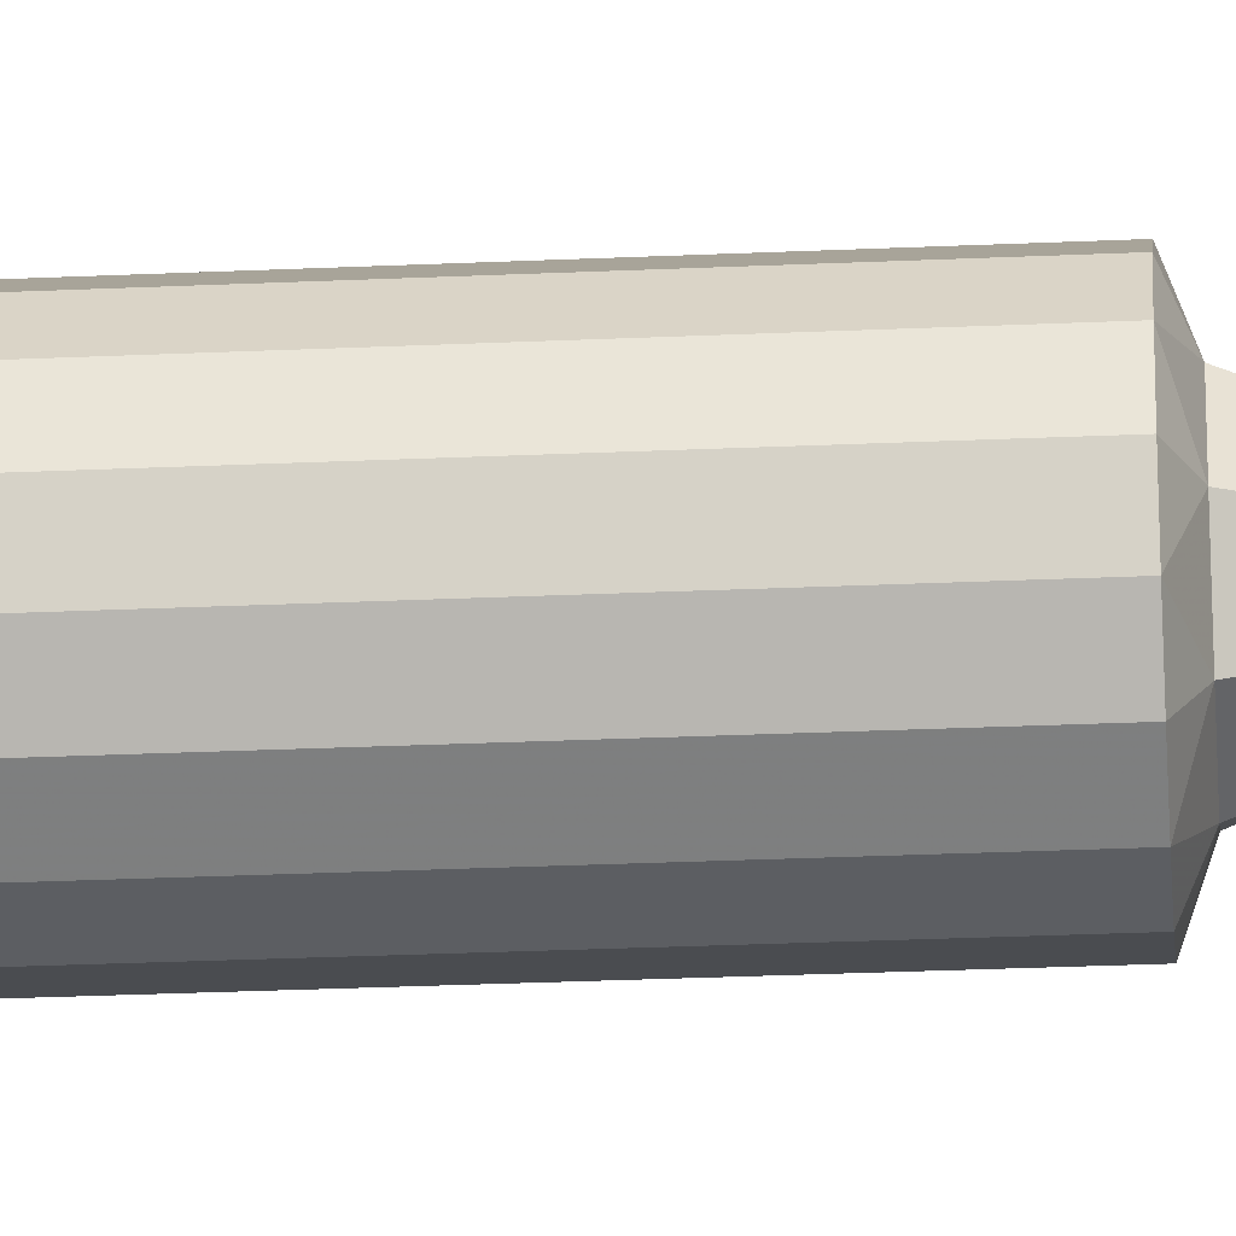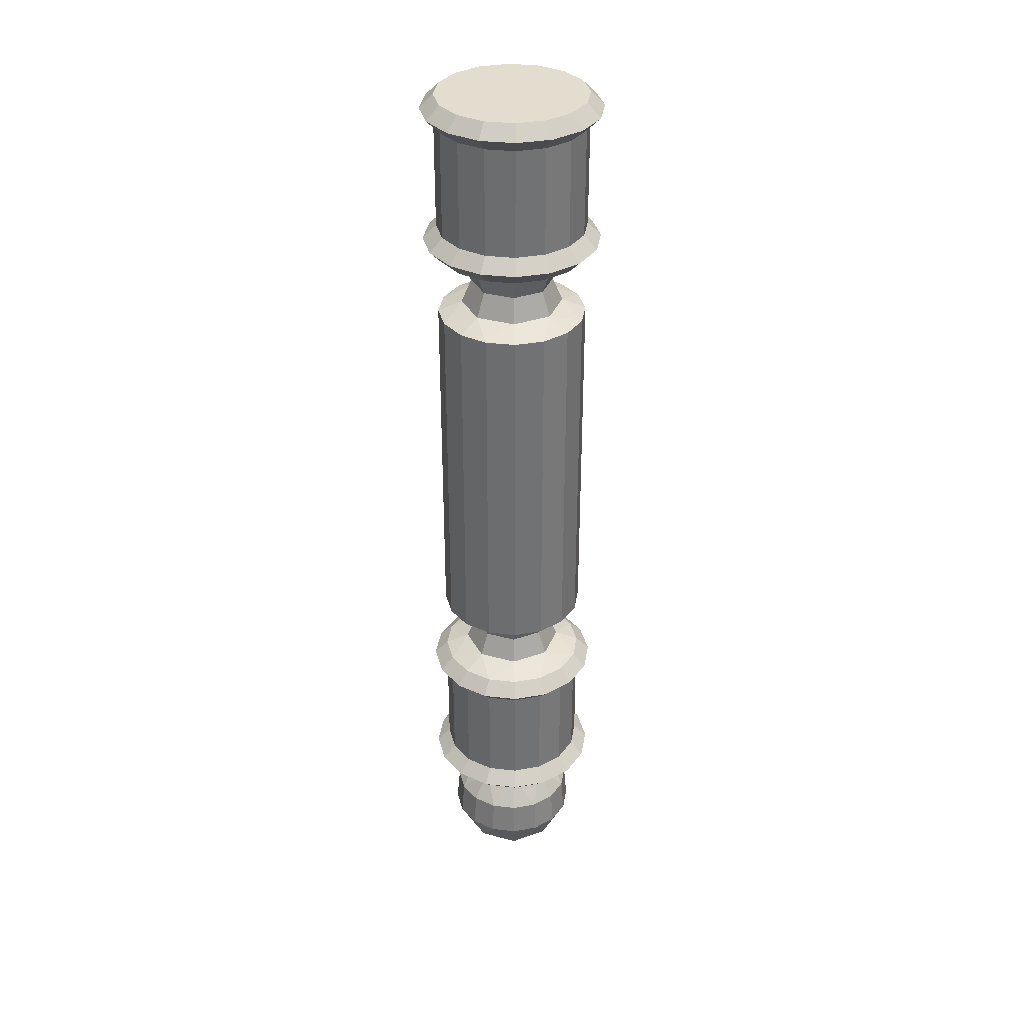
<metadata>
{"format":"obj","ext":"obj","renderer":"f3d","projection":"perspective","resolution":1024,"background":"white","views":[{"elev":-26.2,"azim":94.2,"up":"+Y"},{"elev":34.8,"azim":-137.5,"up":"+Z"}]}
</metadata>
<code>
v 0.9148 -0.5423 0.9243
v 0.9091 -0.5134 0.9243
v 0.9148 -0.5423 0.8152
v 0.9091 -0.5134 0.8152
v 0.9312 -0.5668 0.8152
v 0.9312 -0.5668 0.9243
v 0.9558 -0.5832 0.9243
v 0.9558 -0.5832 0.8152
v 0.9847 -0.589 0.9243
v 0.9847 -0.589 0.8152
v 1.014 -0.5832 0.9243
v 1.014 -0.5832 0.8152
v 1.038 -0.5668 0.8152
v 1.038 -0.5668 0.9243
v 1.055 -0.5423 0.9243
v 1.055 -0.5423 0.8152
v 1.06 -0.5134 0.9243
v 1.06 -0.5134 0.8152
v 1.055 -0.4844 0.9243
v 1.055 -0.4844 0.8152
v 1.038 -0.4599 0.8152
v 1.038 -0.4599 0.9243
v 1.014 -0.4435 0.8152
v 1.014 -0.4435 0.9243
v 0.9847 -0.4377 0.8152
v 0.9847 -0.4377 0.9243
v 0.9558 -0.4435 0.8152
v 0.9558 -0.4435 0.9243
v 0.9312 -0.4599 0.8152
v 0.9312 -0.4599 0.9243
v 0.9148 -0.4844 0.8152
v 0.9148 -0.4844 0.9243
v 0.9847 -0.6026 0.9379
v 1.019 -0.5958 0.9379
v 0.9847 -0.589 0.9515
v 1.014 -0.5832 0.9515
v 1.038 -0.5668 0.9515
v 1.048 -0.5765 0.9379
v 1.055 -0.5423 0.9515
v 1.067 -0.5475 0.9379
v 1.074 -0.5134 0.9379
v 1.06 -0.5134 0.9515
v 1.067 -0.4792 0.9379
v 1.055 -0.4844 0.9515
v 1.048 -0.4502 0.9379
v 1.038 -0.4599 0.9515
v 1.019 -0.4309 0.9379
v 1.014 -0.4435 0.9515
v 0.9847 -0.4241 0.9379
v 0.9847 -0.4377 0.9515
v 0.9505 -0.4309 0.9379
v 0.9216 -0.4502 0.9379
v 0.9022 -0.4792 0.9379
v 0.8954 -0.5134 0.9379
v 0.9022 -0.5475 0.9379
v 0.9216 -0.5765 0.9379
v 0.9505 -0.5958 0.9379
v 0.9558 -0.4435 0.9515
v 0.9312 -0.4599 0.9515
v 0.9148 -0.4844 0.9515
v 0.9091 -0.5134 0.9515
v 0.9148 -0.5423 0.9515
v 0.9312 -0.5668 0.9515
v 0.9558 -0.5832 0.9515
v 0.9847 -0.5127 0.9515
v 0.9841 -0.5134 0.9515
v 0.9853 -0.5134 0.9515
v 0.9847 -0.514 0.9515
v 0.9847 -0.5141 -0.02022
v 0.9694 -0.5287 -0.02022
v 0.984 -0.5134 -0.02022
v 0.9847 -0.535 -0.02022
v 1 -0.5287 -0.02022
v 0.9854 -0.5134 -0.02022
v 0.963 -0.5134 -0.02022
v 1.006 -0.5134 -0.02022
v 0.9694 -0.498 -0.02022
v 0.9847 -0.5126 -0.02022
v 0.9847 -0.4917 -0.02022
v 1 -0.498 -0.02022
v 0.9694 -0.5287 -0.01316
v 0.963 -0.5134 -0.01316
v 0.9847 -0.535 -0.01316
v 1 -0.5287 -0.01316
v 1.006 -0.5134 -0.01316
v 1 -0.498 -0.01316
v 0.9847 -0.4917 -0.01316
v 0.9694 -0.498 -0.01316
v 0.9847 -0.5778 0.07552
v 1.009 -0.5729 0.07552
v 0.9847 -0.5566 0.1049
v 1.015 -0.5439 0.1049
v 1.03 -0.559 0.07552
v 0.9847 -0.581 0.03942
v 1.011 -0.5759 0.03942
v 1.033 -0.5612 0.03942
v 1.044 -0.538 0.07552
v 1.047 -0.5393 0.03942
v 1.049 -0.5134 0.07552
v 1.052 -0.5134 0.03942
v 1.028 -0.5134 0.1049
v 0.9847 -0.5653 0.006786
v 1.021 -0.5501 0.006786
v 1.037 -0.5134 0.006786
v 1.021 -0.4766 0.006786
v 1.047 -0.4875 0.03942
v 1.033 -0.4655 0.03942
v 0.9847 -0.4614 0.006786
v 1.011 -0.4508 0.03942
v 0.9847 -0.4457 0.03942
v 1.03 -0.4677 0.07552
v 1.015 -0.4828 0.1049
v 1.044 -0.4887 0.07552
v 1.009 -0.4538 0.07552
v 0.9847 -0.4489 0.07552
v 0.9847 -0.4701 0.1049
v 0.9391 -0.4677 0.07552
v 0.9541 -0.4828 0.1049
v 0.96 -0.4538 0.07552
v 0.9588 -0.4508 0.03942
v 0.9368 -0.4655 0.03942
v 0.9251 -0.4887 0.07552
v 0.9222 -0.4875 0.03942
v 0.917 -0.5134 0.03942
v 0.9202 -0.5134 0.07552
v 0.9414 -0.5134 0.1049
v 0.948 -0.4766 0.006786
v 0.9328 -0.5134 0.006786
v 0.948 -0.5501 0.006786
v 0.9222 -0.5393 0.03942
v 0.9368 -0.5612 0.03942
v 0.9588 -0.5759 0.03942
v 0.9251 -0.538 0.07552
v 0.9541 -0.5439 0.1049
v 0.9391 -0.559 0.07552
v 0.96 -0.5729 0.07552
v 1.019 -0.548 0.1199
v 0.9847 -0.5545 0.1107
v 1.014 -0.5425 0.1107
v 0.9847 -0.5623 0.1199
v 1.034 -0.5134 0.1199
v 1.026 -0.5134 0.1107
v 1.014 -0.4842 0.1107
v 1.019 -0.4787 0.1199
v 0.9847 -0.4644 0.1199
v 0.9847 -0.4722 0.1107
v 0.9556 -0.4842 0.1107
v 0.9435 -0.5134 0.1107
v 0.9556 -0.5425 0.1107
v 0.9501 -0.4787 0.1199
v 0.9357 -0.5134 0.1199
v 0.9501 -0.548 0.1199
v 1.038 -0.5668 0.1199
v 1.055 -0.5423 0.1199
v 1.014 -0.5832 0.1199
v 0.9847 -0.589 0.1199
v 0.9558 -0.5832 0.1199
v 0.9312 -0.5668 0.1199
v 1.06 -0.5134 0.1199
v 0.9148 -0.5423 0.1199
v 0.9091 -0.5134 0.1199
v 0.9847 -0.4377 0.1199
v 1.014 -0.4435 0.1199
v 0.9558 -0.4435 0.1199
v 0.9312 -0.4599 0.1199
v 1.038 -0.4599 0.1199
v 1.055 -0.4844 0.1199
v 0.9148 -0.4844 0.1199
v 0.9847 -0.6026 0.1335
v 1.019 -0.5958 0.1335
v 0.9847 -0.589 0.1471
v 1.014 -0.5832 0.1471
v 1.038 -0.5668 0.1471
v 1.048 -0.5765 0.1335
v 1.055 -0.5423 0.1471
v 1.067 -0.5475 0.1335
v 1.074 -0.5134 0.1335
v 1.06 -0.5134 0.1471
v 1.067 -0.4792 0.1335
v 1.055 -0.4844 0.1471
v 1.048 -0.4502 0.1335
v 1.038 -0.4599 0.1471
v 1.019 -0.4309 0.1335
v 1.014 -0.4435 0.1471
v 0.9847 -0.4241 0.1335
v 0.9847 -0.4377 0.1471
v 0.9505 -0.4309 0.1335
v 0.9216 -0.4502 0.1335
v 0.9022 -0.4792 0.1335
v 0.8954 -0.5134 0.1335
v 0.9022 -0.5475 0.1335
v 0.9216 -0.5765 0.1335
v 0.9505 -0.5958 0.1335
v 0.9558 -0.4435 0.1471
v 0.9312 -0.4599 0.1471
v 0.9148 -0.4844 0.1471
v 0.9091 -0.5134 0.1471
v 0.9148 -0.5423 0.1471
v 0.9312 -0.5668 0.1471
v 0.9558 -0.5832 0.1471
v 0.9148 -0.5423 0.2562
v 0.9091 -0.5134 0.2562
v 0.9312 -0.5668 0.2562
v 0.9558 -0.5832 0.2562
v 0.9847 -0.589 0.2562
v 1.014 -0.5832 0.2562
v 1.038 -0.5668 0.2562
v 1.055 -0.5423 0.2562
v 1.06 -0.5134 0.2562
v 1.055 -0.4844 0.2562
v 1.038 -0.4599 0.2562
v 1.014 -0.4435 0.2562
v 0.9847 -0.4377 0.2562
v 0.9558 -0.4435 0.2562
v 0.9312 -0.4599 0.2562
v 0.9148 -0.4844 0.2562
v 0.9847 -0.6026 0.2698
v 1.019 -0.5958 0.2698
v 0.9847 -0.589 0.2835
v 1.014 -0.5832 0.2835
v 1.038 -0.5668 0.2835
v 1.048 -0.5765 0.2698
v 1.055 -0.5423 0.2835
v 1.067 -0.5475 0.2698
v 1.074 -0.5134 0.2698
v 1.06 -0.5134 0.2835
v 1.067 -0.4792 0.2698
v 1.055 -0.4844 0.2835
v 1.048 -0.4502 0.2698
v 1.038 -0.4599 0.2835
v 1.019 -0.4309 0.2698
v 1.014 -0.4435 0.2835
v 0.9847 -0.4241 0.2698
v 0.9847 -0.4377 0.2835
v 0.9505 -0.4309 0.2698
v 0.9216 -0.4502 0.2698
v 0.9022 -0.4792 0.2698
v 0.8954 -0.5134 0.2698
v 0.9022 -0.5475 0.2698
v 0.9216 -0.5765 0.2698
v 0.9505 -0.5958 0.2698
v 0.9558 -0.4435 0.2835
v 0.9312 -0.4599 0.2835
v 0.9148 -0.4844 0.2835
v 0.9091 -0.5134 0.2835
v 0.9148 -0.5423 0.2835
v 0.9312 -0.5668 0.2835
v 0.9558 -0.5832 0.2835
v 1.014 -0.5427 0.3176
v 0.9847 -0.5649 0.3417
v 0.9847 -0.5549 0.3176
v 1.021 -0.5498 0.3417
v 1.014 -0.5832 0.3516
v 0.9847 -0.589 0.3516
v 1.038 -0.5668 0.3516
v 1.055 -0.5423 0.3516
v 1.036 -0.5134 0.3417
v 1.06 -0.5134 0.3516
v 1.026 -0.5134 0.3176
v 1.014 -0.484 0.3176
v 1.021 -0.4769 0.3417
v 1.055 -0.4844 0.3516
v 1.038 -0.4599 0.3516
v 1.014 -0.4435 0.3516
v 0.9847 -0.4618 0.3417
v 0.9847 -0.4377 0.3516
v 0.9847 -0.4718 0.3176
v 1.021 -0.5498 0.2934
v 0.9847 -0.5649 0.2934
v 1.036 -0.5134 0.2934
v 1.021 -0.4769 0.2934
v 0.9847 -0.4618 0.2934
v 0.9483 -0.4769 0.2934
v 0.9553 -0.484 0.3176
v 0.9332 -0.5134 0.2934
v 0.9432 -0.5134 0.3176
v 0.9483 -0.5498 0.2934
v 0.9553 -0.5427 0.3176
v 0.9483 -0.4769 0.3417
v 0.9558 -0.4435 0.3516
v 0.9312 -0.4599 0.3516
v 0.9148 -0.4844 0.3516
v 0.9332 -0.5134 0.3417
v 0.9091 -0.5134 0.3516
v 0.9483 -0.5498 0.3417
v 0.9148 -0.5423 0.3516
v 0.9312 -0.5668 0.3516
v 0.9558 -0.5832 0.3516
v 0.9148 -0.5423 0.7198
v 0.9091 -0.5134 0.7198
v 0.9312 -0.5668 0.7198
v 0.9558 -0.5832 0.7198
v 0.9847 -0.589 0.7198
v 1.014 -0.5832 0.7198
v 1.038 -0.5668 0.7198
v 1.055 -0.5423 0.7198
v 1.06 -0.5134 0.7198
v 1.055 -0.4844 0.7198
v 1.038 -0.4599 0.7198
v 1.014 -0.4435 0.7198
v 0.9847 -0.4377 0.7198
v 0.9558 -0.4435 0.7198
v 0.9312 -0.4599 0.7198
v 0.9148 -0.4844 0.7198
v 1.021 -0.5498 0.7779
v 0.9847 -0.5549 0.7538
v 1.014 -0.5427 0.7538
v 0.9847 -0.5649 0.7779
v 1.014 -0.5832 0.7879
v 1.038 -0.5668 0.7879
v 0.9847 -0.589 0.7879
v 1.055 -0.5423 0.7879
v 1.036 -0.5134 0.7779
v 1.06 -0.5134 0.7879
v 1.026 -0.5134 0.7538
v 1.014 -0.484 0.7538
v 1.021 -0.4769 0.7779
v 1.055 -0.4844 0.7879
v 1.038 -0.4599 0.7879
v 1.014 -0.4435 0.7879
v 0.9847 -0.4618 0.7779
v 0.9847 -0.4377 0.7879
v 0.9847 -0.4718 0.7538
v 1.021 -0.5498 0.7297
v 0.9847 -0.5649 0.7297
v 1.036 -0.5134 0.7297
v 1.021 -0.4769 0.7297
v 0.9847 -0.4618 0.7297
v 0.9483 -0.4769 0.7297
v 0.9553 -0.484 0.7538
v 0.9432 -0.5134 0.7538
v 0.9332 -0.5134 0.7297
v 0.9483 -0.5498 0.7297
v 0.9553 -0.5427 0.7538
v 0.9483 -0.4769 0.7779
v 0.9558 -0.4435 0.7879
v 0.9312 -0.4599 0.7879
v 0.9148 -0.4844 0.7879
v 0.9332 -0.5134 0.7779
v 0.9091 -0.5134 0.7879
v 0.9483 -0.5498 0.7779
v 0.9148 -0.5423 0.7879
v 0.9312 -0.5668 0.7879
v 0.9558 -0.5832 0.7879
v 0.9847 -0.6026 0.8016
v 1.019 -0.5958 0.8016
v 1.048 -0.5765 0.8016
v 1.067 -0.5475 0.8016
v 1.074 -0.5134 0.8016
v 1.067 -0.4792 0.8016
v 1.048 -0.4502 0.8016
v 1.019 -0.4309 0.8016
v 0.9847 -0.4241 0.8016
v 0.9505 -0.4309 0.8016
v 0.9216 -0.4502 0.8016
v 0.9022 -0.4792 0.8016
v 0.8954 -0.5134 0.8016
v 0.9022 -0.5475 0.8016
v 0.9216 -0.5765 0.8016
v 0.9505 -0.5958 0.8016
f 1 2 3
f 2 4 3
f 5 6 3
f 6 1 3
f 6 5 7
f 5 8 7
f 9 7 10
f 7 8 10
f 11 9 12
f 9 10 12
f 13 14 12
f 14 11 12
f 14 13 15
f 13 16 15
f 17 15 18
f 15 16 18
f 19 17 20
f 17 18 20
f 21 22 20
f 22 19 20
f 23 24 21
f 24 22 21
f 25 26 23
f 26 24 23
f 27 28 25
f 28 26 25
f 29 30 27
f 30 28 27
f 31 32 29
f 32 30 29
f 4 2 31
f 2 32 31
f 33 34 35
f 34 36 35
f 37 36 38
f 36 34 38
f 37 38 39
f 38 40 39
f 40 41 39
f 41 42 39
f 41 43 42
f 43 44 42
f 43 45 44
f 45 46 44
f 45 47 46
f 47 48 46
f 49 50 47
f 50 48 47
f 33 9 34
f 9 11 34
f 34 11 38
f 11 14 38
f 38 14 40
f 14 15 40
f 17 41 15
f 41 40 15
f 17 19 41
f 19 43 41
f 43 19 45
f 19 22 45
f 45 22 47
f 22 24 47
f 49 47 26
f 47 24 26
f 51 49 28
f 49 26 28
f 52 51 30
f 51 28 30
f 53 52 32
f 52 30 32
f 54 53 2
f 53 32 2
f 54 2 55
f 2 1 55
f 56 55 6
f 55 1 6
f 56 6 57
f 6 7 57
f 33 57 9
f 57 7 9
f 51 58 49
f 58 50 49
f 52 59 51
f 59 58 51
f 53 60 52
f 60 59 52
f 54 61 53
f 61 60 53
f 54 55 61
f 55 62 61
f 56 63 55
f 63 62 55
f 56 57 63
f 57 64 63
f 33 35 57
f 35 64 57
f 65 59 66
f 65 58 59
f 65 50 58
f 65 48 50
f 65 46 48
f 65 67 46
f 59 60 66
f 67 44 46
f 67 42 44
f 60 61 66
f 68 37 67
f 68 36 37
f 68 35 36
f 68 64 35
f 68 63 64
f 68 66 63
f 66 62 63
f 37 39 67
f 39 42 67
f 66 61 62
f 69 70 71
f 69 72 70
f 69 73 72
f 69 74 73
f 70 75 71
f 74 76 73
f 77 78 71
f 77 79 78
f 79 80 78
f 80 74 78
f 80 76 74
f 71 75 77
f 81 82 70
f 82 75 70
f 83 81 72
f 81 70 72
f 83 72 84
f 72 73 84
f 73 76 84
f 76 85 84
f 86 85 80
f 85 76 80
f 87 86 79
f 86 80 79
f 88 87 77
f 87 79 77
f 82 88 75
f 88 77 75
f 89 90 91
f 90 92 91
f 90 93 92
f 94 90 89
f 94 95 90
f 95 93 90
f 95 96 93
f 96 97 93
f 96 98 97
f 98 99 97
f 98 100 99
f 99 101 97
f 101 92 97
f 92 93 97
f 102 103 95
f 103 96 95
f 102 95 94
f 102 83 103
f 83 84 103
f 85 104 84
f 104 103 84
f 103 104 98
f 104 100 98
f 103 98 96
f 104 105 106
f 105 107 106
f 104 106 100
f 86 105 85
f 105 104 85
f 108 105 87
f 105 86 87
f 105 108 109
f 108 110 109
f 105 109 107
f 111 112 113
f 112 101 113
f 101 99 113
f 100 113 99
f 100 106 113
f 106 111 113
f 106 107 111
f 107 114 111
f 107 109 114
f 114 110 115
f 114 109 110
f 111 114 112
f 114 116 112
f 114 115 116
f 117 118 119
f 118 116 119
f 116 115 119
f 110 119 115
f 110 120 119
f 120 117 119
f 120 121 117
f 121 122 117
f 121 123 122
f 122 124 125
f 122 123 124
f 117 122 118
f 122 126 118
f 122 125 126
f 108 127 120
f 127 121 120
f 108 120 110
f 127 108 88
f 108 87 88
f 128 127 82
f 127 88 82
f 127 128 123
f 128 124 123
f 127 123 121
f 128 129 130
f 129 131 130
f 128 130 124
f 128 82 129
f 82 81 129
f 102 129 83
f 129 81 83
f 129 102 132
f 102 94 132
f 129 132 131
f 125 133 126
f 133 134 126
f 133 135 134
f 124 133 125
f 124 130 133
f 133 131 135
f 133 130 131
f 131 136 135
f 131 132 136
f 132 89 136
f 132 94 89
f 135 136 134
f 136 91 134
f 136 89 91
f 137 138 139
f 137 140 138
f 141 139 142
f 141 137 139
f 143 141 142
f 143 144 141
f 145 143 146
f 145 144 143
f 91 139 138
f 91 92 139
f 139 101 142
f 139 92 101
f 101 143 142
f 101 112 143
f 143 116 146
f 143 112 116
f 146 118 147
f 146 116 118
f 118 148 147
f 118 126 148
f 148 134 149
f 148 126 134
f 149 91 138
f 149 134 91
f 150 146 147
f 150 145 146
f 148 150 147
f 148 151 150
f 152 148 149
f 152 151 148
f 138 152 149
f 138 140 152
f 153 137 154
f 153 155 137
f 155 140 137
f 155 156 140
f 156 157 140
f 157 152 140
f 157 158 152
f 137 141 154
f 141 159 154
f 158 160 152
f 160 151 152
f 160 161 151
f 145 162 163
f 145 164 162
f 145 150 164
f 150 165 164
f 163 144 145
f 163 166 144
f 166 167 144
f 150 168 165
f 150 151 168
f 151 161 168
f 167 141 144
f 167 159 141
f 169 170 171
f 170 172 171
f 173 172 174
f 172 170 174
f 173 174 175
f 174 176 175
f 176 177 175
f 177 178 175
f 177 179 178
f 179 180 178
f 179 181 180
f 181 182 180
f 181 183 182
f 183 184 182
f 185 186 183
f 186 184 183
f 169 156 170
f 156 155 170
f 170 155 174
f 155 153 174
f 174 153 176
f 153 154 176
f 159 177 154
f 177 176 154
f 159 167 177
f 167 179 177
f 179 167 181
f 167 166 181
f 181 166 183
f 166 163 183
f 185 183 162
f 183 163 162
f 187 185 164
f 185 162 164
f 188 187 165
f 187 164 165
f 189 188 168
f 188 165 168
f 190 189 161
f 189 168 161
f 190 161 191
f 161 160 191
f 192 191 158
f 191 160 158
f 192 158 193
f 158 157 193
f 169 193 156
f 193 157 156
f 187 194 185
f 194 186 185
f 188 195 187
f 195 194 187
f 189 196 188
f 196 195 188
f 190 197 189
f 197 196 189
f 190 191 197
f 191 198 197
f 192 199 191
f 199 198 191
f 192 193 199
f 193 200 199
f 169 171 193
f 171 200 193
f 201 202 198
f 202 197 198
f 199 203 198
f 203 201 198
f 203 199 204
f 199 200 204
f 205 204 171
f 204 200 171
f 206 205 172
f 205 171 172
f 173 207 172
f 207 206 172
f 207 173 208
f 173 175 208
f 209 208 178
f 208 175 178
f 210 209 180
f 209 178 180
f 182 211 180
f 211 210 180
f 184 212 182
f 212 211 182
f 186 213 184
f 213 212 184
f 194 214 186
f 214 213 186
f 195 215 194
f 215 214 194
f 196 216 195
f 216 215 195
f 197 202 196
f 202 216 196
f 217 218 219
f 218 220 219
f 221 220 222
f 220 218 222
f 221 222 223
f 222 224 223
f 224 225 223
f 225 226 223
f 225 227 226
f 227 228 226
f 227 229 228
f 229 230 228
f 229 231 230
f 231 232 230
f 233 234 231
f 234 232 231
f 217 205 218
f 205 206 218
f 218 206 222
f 206 207 222
f 222 207 224
f 207 208 224
f 209 225 208
f 225 224 208
f 209 210 225
f 210 227 225
f 227 210 229
f 210 211 229
f 229 211 231
f 211 212 231
f 233 231 213
f 231 212 213
f 235 233 214
f 233 213 214
f 236 235 215
f 235 214 215
f 237 236 216
f 236 215 216
f 238 237 202
f 237 216 202
f 238 202 239
f 202 201 239
f 240 239 203
f 239 201 203
f 240 203 241
f 203 204 241
f 217 241 205
f 241 204 205
f 235 242 233
f 242 234 233
f 236 243 235
f 243 242 235
f 237 244 236
f 244 243 236
f 238 245 237
f 245 244 237
f 238 239 245
f 239 246 245
f 240 247 239
f 247 246 239
f 240 241 247
f 241 248 247
f 217 219 241
f 219 248 241
f 249 250 251
f 249 252 250
f 250 253 254
f 250 252 253
f 252 255 253
f 252 256 255
f 252 257 256
f 257 258 256
f 259 252 249
f 259 257 252
f 260 257 259
f 260 261 257
f 257 262 258
f 257 261 262
f 261 263 262
f 261 264 263
f 261 265 264
f 265 266 264
f 267 261 260
f 267 265 261
f 268 220 221
f 268 269 220
f 269 219 220
f 249 269 268
f 249 251 269
f 259 268 270
f 259 249 268
f 270 223 226
f 270 268 223
f 268 221 223
f 228 270 226
f 228 271 270
f 228 230 271
f 260 270 271
f 260 259 270
f 267 271 272
f 267 260 271
f 232 271 230
f 232 272 271
f 232 234 272
f 242 272 234
f 242 273 272
f 242 243 273
f 274 272 273
f 274 267 272
f 275 274 273
f 275 276 274
f 244 273 243
f 244 275 273
f 244 245 275
f 246 275 245
f 246 277 275
f 246 247 277
f 278 275 277
f 278 276 275
f 251 277 269
f 251 278 277
f 248 277 247
f 248 269 277
f 248 219 269
f 279 267 274
f 279 265 267
f 265 280 266
f 265 279 280
f 279 281 280
f 279 282 281
f 279 283 282
f 283 284 282
f 283 274 276
f 283 279 274
f 285 276 278
f 285 283 276
f 283 286 284
f 283 285 286
f 285 287 286
f 285 288 287
f 285 250 288
f 250 254 288
f 250 278 251
f 250 285 278
f 289 290 286
f 290 284 286
f 289 286 291
f 286 287 291
f 287 288 291
f 288 292 291
f 293 292 254
f 292 288 254
f 294 293 253
f 293 254 253
f 295 294 255
f 294 253 255
f 255 256 295
f 256 296 295
f 297 296 258
f 296 256 258
f 298 297 262
f 297 258 262
f 263 299 262
f 299 298 262
f 264 300 263
f 300 299 263
f 266 301 264
f 301 300 264
f 280 302 266
f 302 301 266
f 281 303 280
f 303 302 280
f 282 304 281
f 304 303 281
f 284 290 282
f 290 304 282
f 305 306 307
f 305 308 306
f 309 305 310
f 309 308 305
f 309 311 308
f 305 312 310
f 305 313 312
f 313 314 312
f 313 307 315
f 313 305 307
f 316 313 315
f 316 317 313
f 313 318 314
f 313 317 318
f 317 319 318
f 317 320 319
f 317 321 320
f 321 322 320
f 323 317 316
f 323 321 317
f 324 294 295
f 324 325 294
f 325 293 294
f 307 325 324
f 307 306 325
f 315 324 326
f 315 307 324
f 326 296 297
f 326 324 296
f 324 295 296
f 298 326 297
f 298 327 326
f 298 299 327
f 316 326 327
f 316 315 326
f 323 327 328
f 323 316 327
f 300 327 299
f 300 328 327
f 300 301 328
f 302 328 301
f 302 329 328
f 302 303 329
f 330 328 329
f 330 323 328
f 331 329 332
f 331 330 329
f 304 329 303
f 304 332 329
f 304 290 332
f 289 332 290
f 289 333 332
f 289 291 333
f 334 332 333
f 334 331 332
f 306 333 325
f 306 334 333
f 292 333 291
f 292 325 333
f 292 293 325
f 335 323 330
f 335 321 323
f 321 336 322
f 321 335 336
f 335 337 336
f 335 338 337
f 335 339 338
f 339 340 338
f 339 330 331
f 339 335 330
f 341 331 334
f 341 339 331
f 339 342 340
f 339 341 342
f 341 343 342
f 341 344 343
f 341 308 344
f 308 311 344
f 306 341 334
f 306 308 341
f 345 346 10
f 346 12 10
f 13 12 347
f 12 346 347
f 13 347 16
f 347 348 16
f 348 349 16
f 349 18 16
f 349 350 18
f 350 20 18
f 350 351 20
f 351 21 20
f 351 352 21
f 352 23 21
f 353 25 352
f 25 23 352
f 345 311 346
f 311 309 346
f 346 309 347
f 309 310 347
f 347 310 348
f 310 312 348
f 314 349 312
f 349 348 312
f 314 318 349
f 318 350 349
f 350 318 351
f 318 319 351
f 351 319 352
f 319 320 352
f 353 352 322
f 352 320 322
f 354 353 336
f 353 322 336
f 355 354 337
f 354 336 337
f 356 355 338
f 355 337 338
f 357 356 340
f 356 338 340
f 357 340 358
f 340 342 358
f 359 358 343
f 358 342 343
f 359 343 360
f 343 344 360
f 345 360 311
f 360 344 311
f 354 27 353
f 27 25 353
f 355 29 354
f 29 27 354
f 356 31 355
f 31 29 355
f 357 4 356
f 4 31 356
f 357 358 4
f 358 3 4
f 359 5 358
f 5 3 358
f 359 360 5
f 360 8 5
f 345 10 360
f 10 8 360
f 68 67 65
f 65 66 68
f 78 74 69
f 69 71 78

</code>
